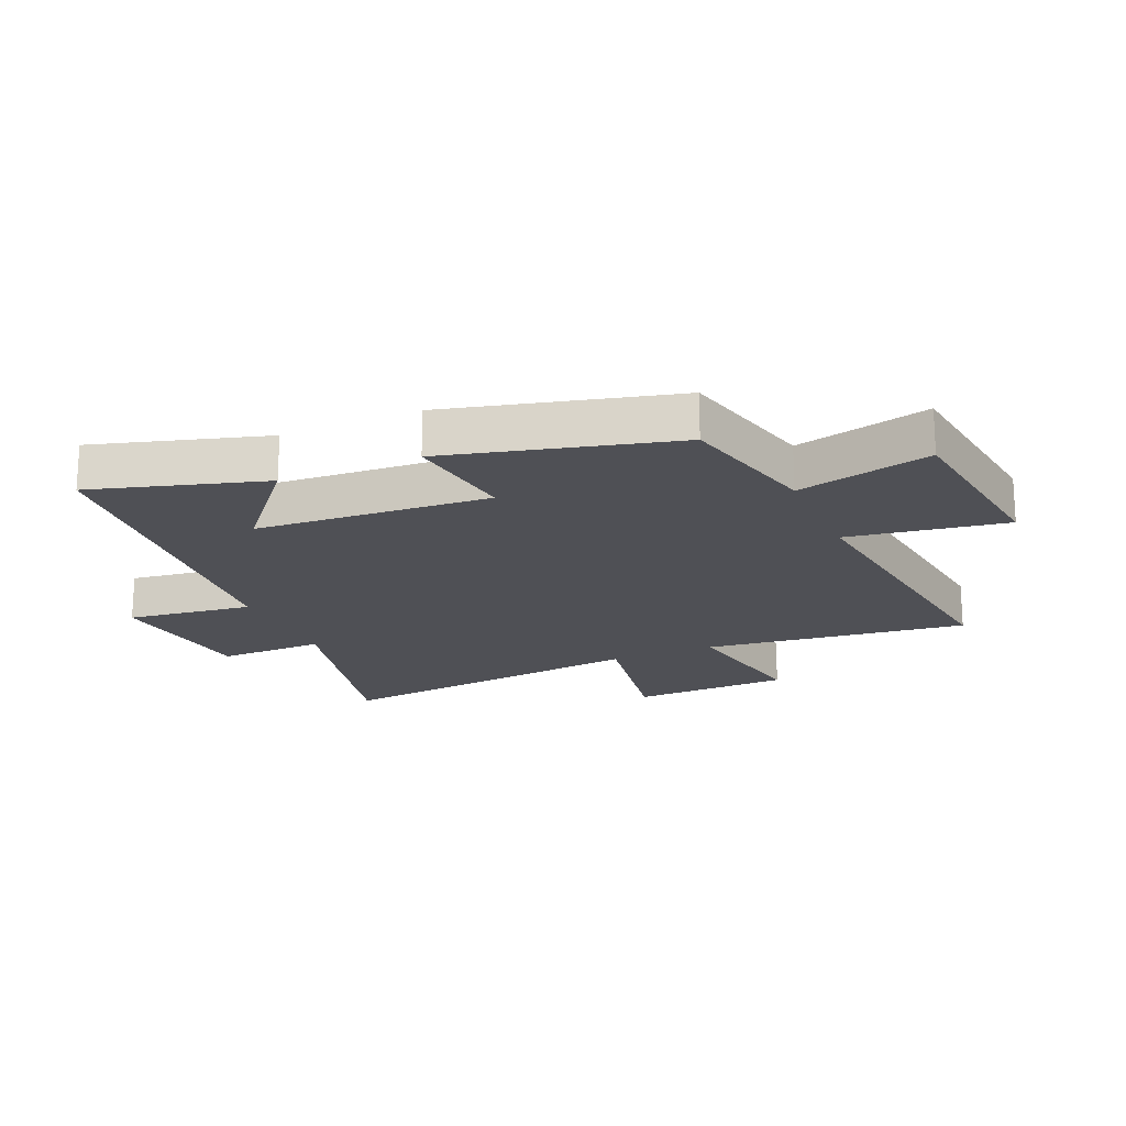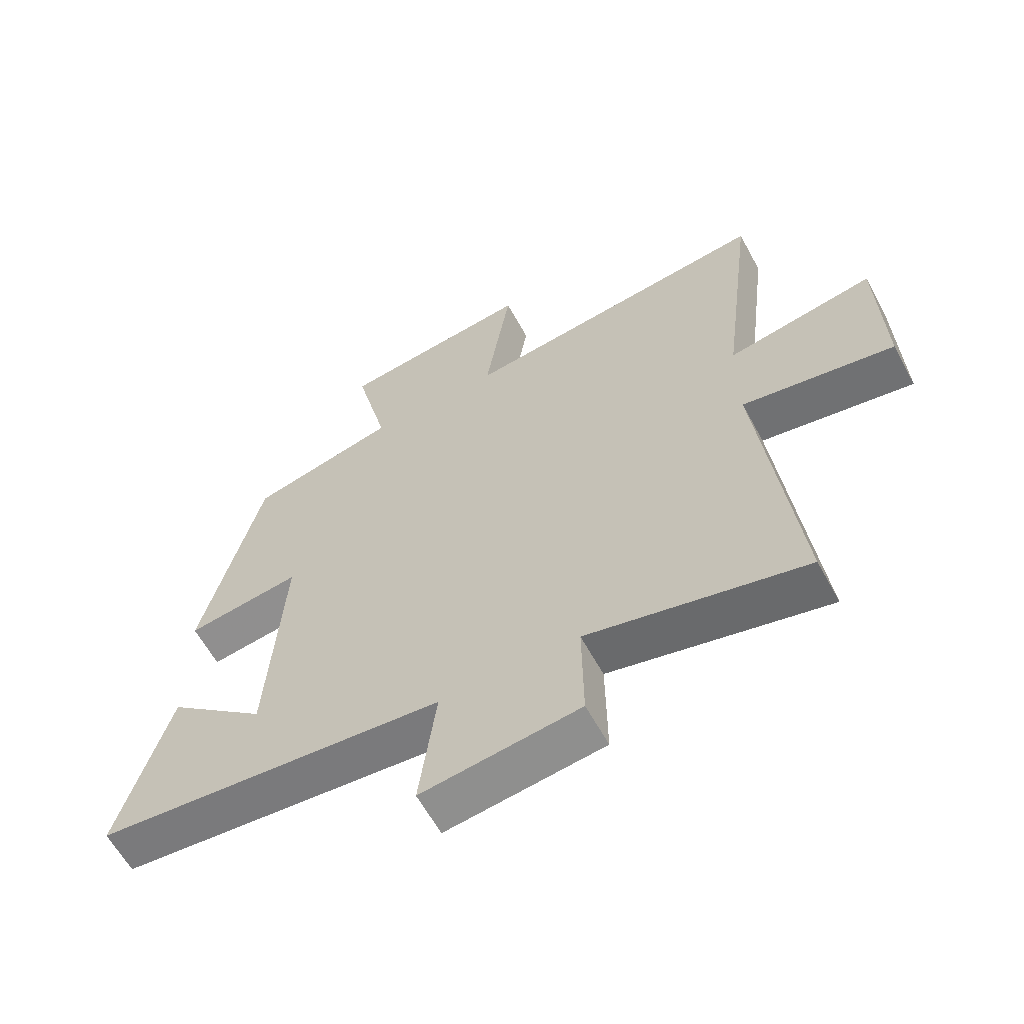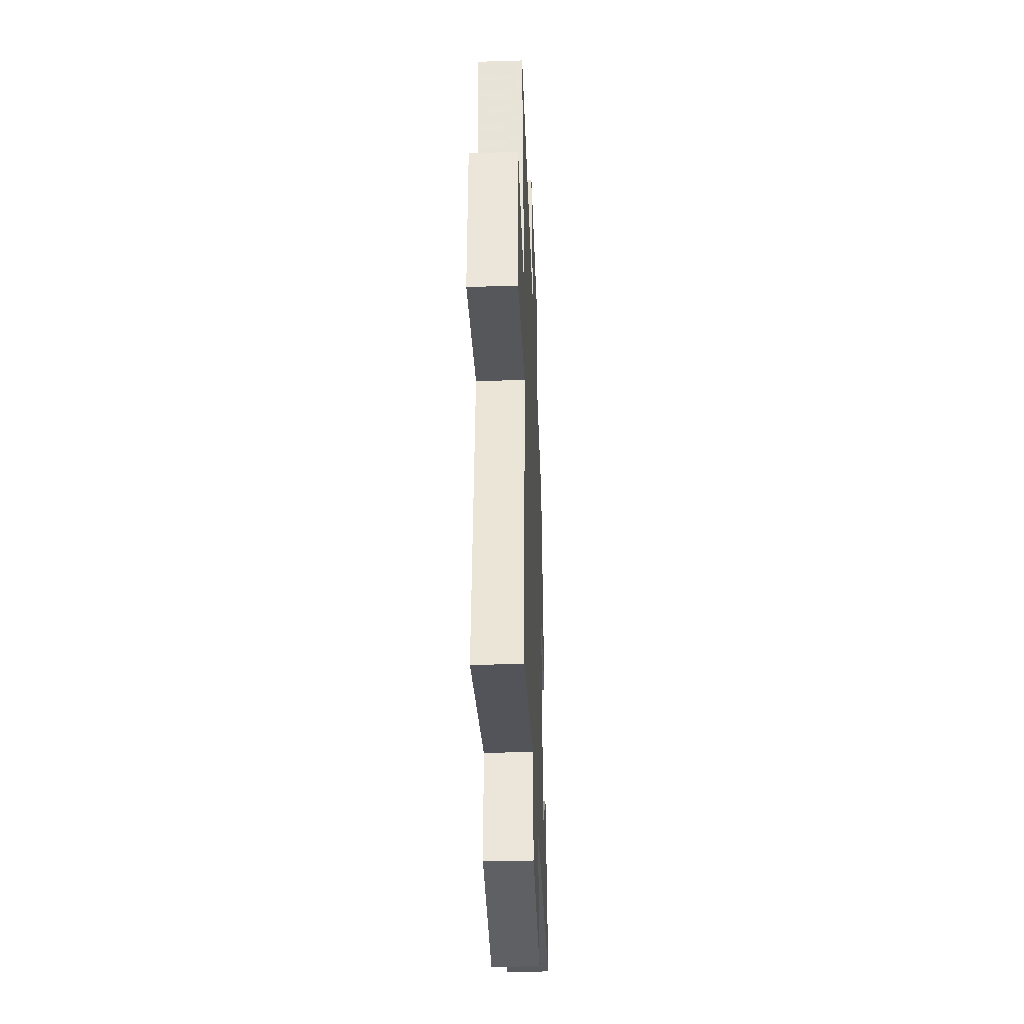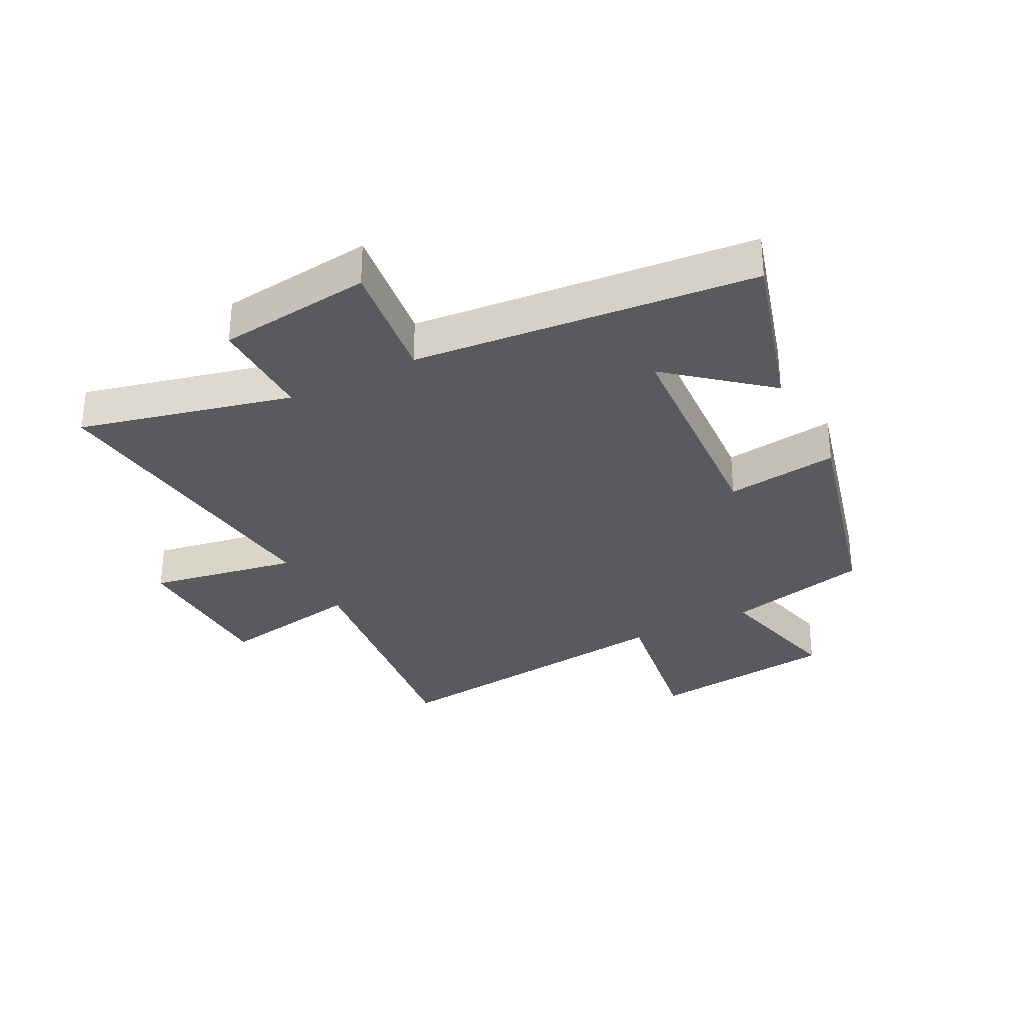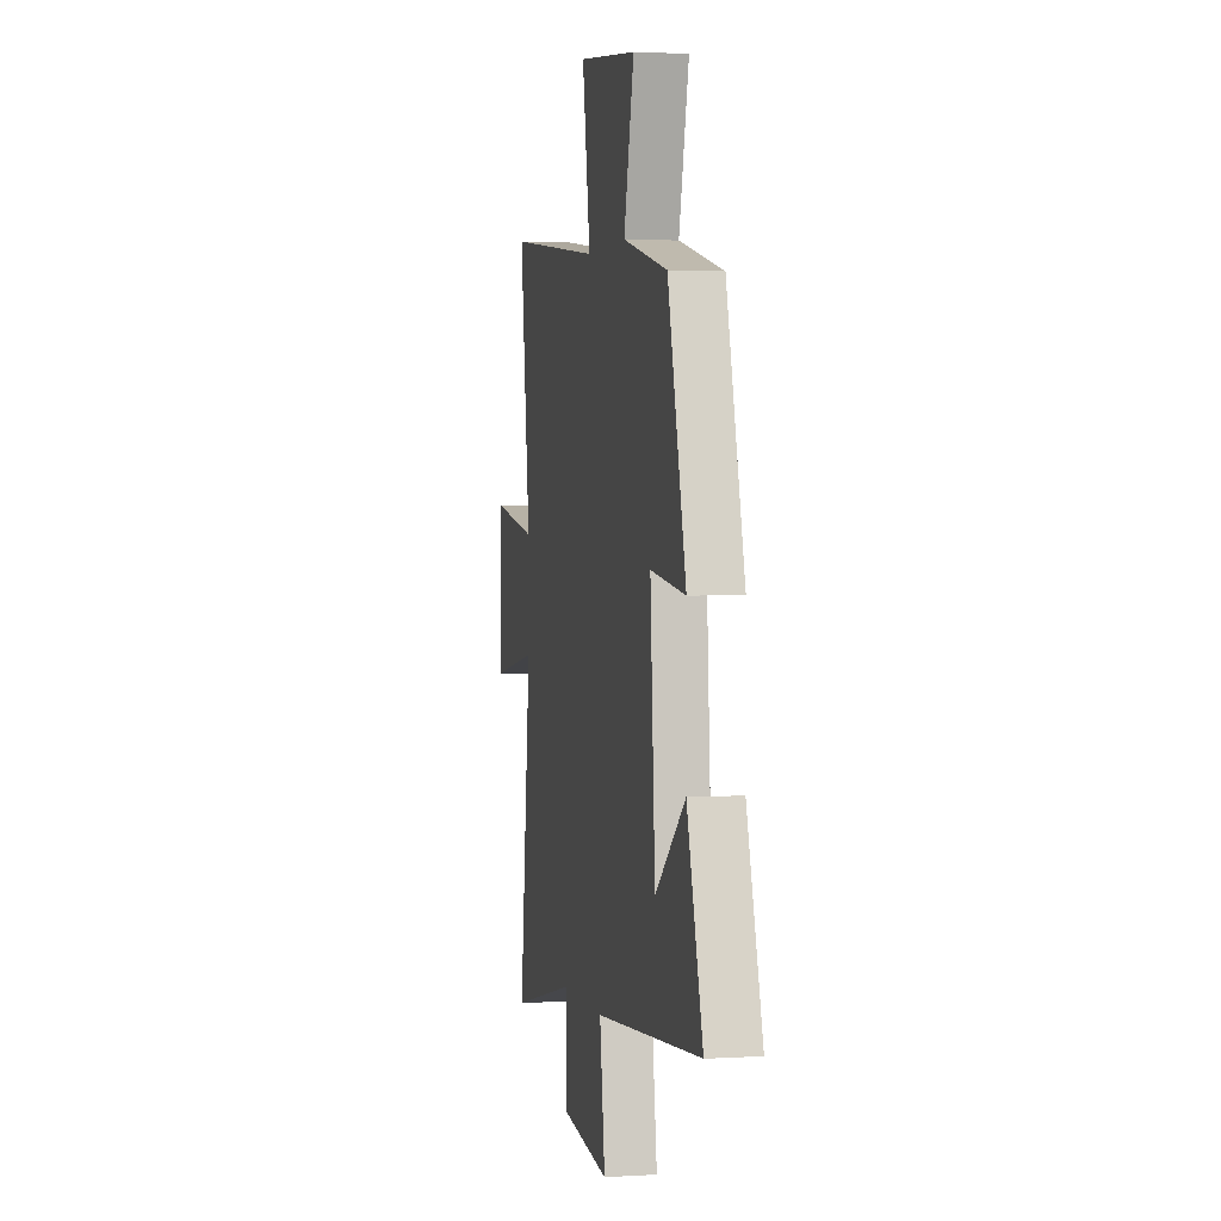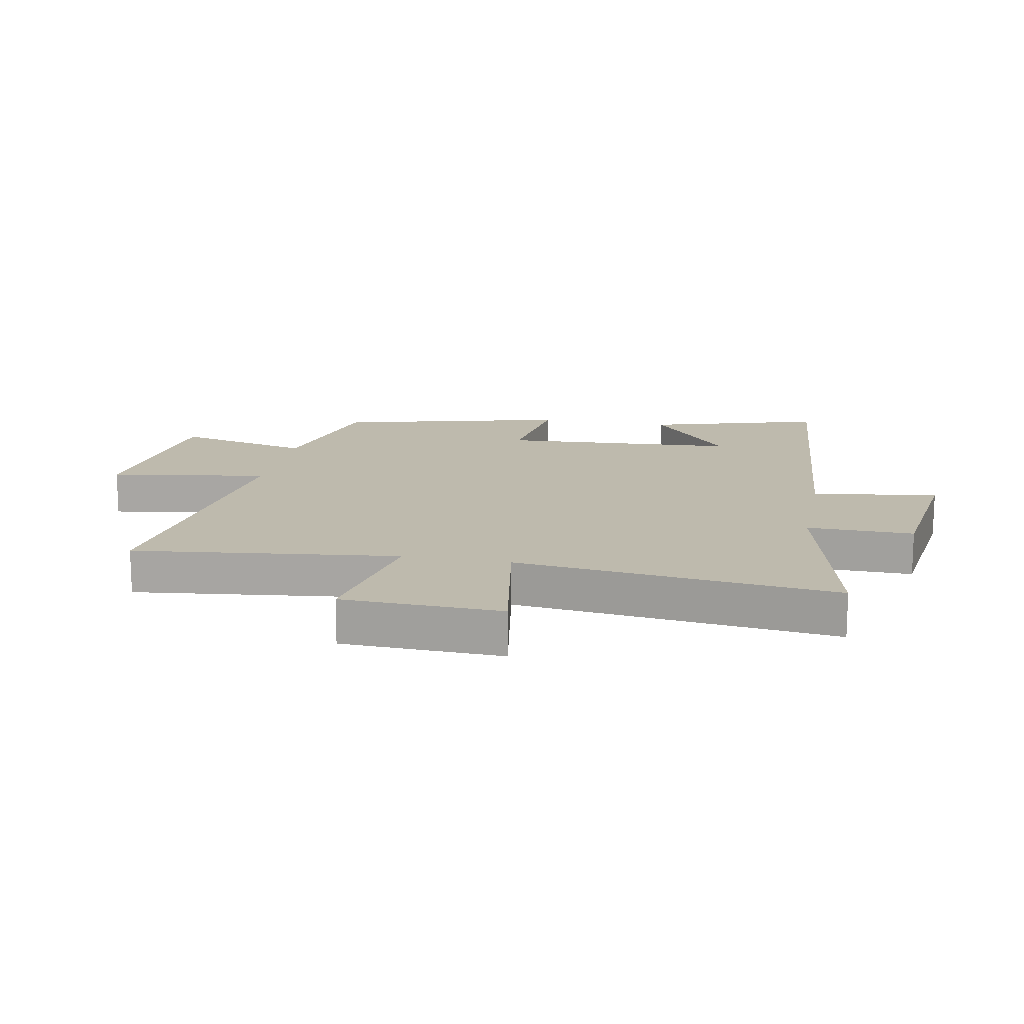
<metadata>
{"format":"obj","ext":"obj","renderer":"f3d","projection":"perspective","resolution":1024,"background":"white","views":[{"elev":-19.3,"azim":-66.4,"up":"+Y"},{"elev":-61.3,"azim":28.5,"up":"+Z"},{"elev":-37.3,"azim":92.3,"up":"+Z"},{"elev":-31.4,"azim":-152.7,"up":"+Y"},{"elev":2.2,"azim":-102.0,"up":"+Z"},{"elev":15.4,"azim":101.1,"up":"+Y"}]}
</metadata>
<code>
v -0.403 0.07 0.443
v -0.166 0.07 0.5
v -0.22 0.07 0.724
v 0.092 0.07 0.762
v 0.05 0.07 0.5
v 0.554 0.07 0.561
v 0.5 0.07 0.124
v 0.738 0.07 0.167
v 0.746 0.07 -0.097
v 0.5 0.07 -0.054
v 0.56 0.07 -0.584
v 0.208 0.07 -0.5
v 0.21 0.07 -0.676
v -0.046 0.07 -0.708
v -0.018 0.07 -0.5
v -0.584 0.07 -0.449
v -0.5 0.07 -0.164
v -0.34 0.07 -0.299
v -0.314 0.07 0.091
v -0.5 0.07 0.066
v -0.403 0 0.443
v -0.166 0 0.5
v -0.22 0 0.724
v 0.092 0 0.762
v 0.05 0 0.5
v 0.554 0 0.561
v 0.5 0 0.124
v 0.738 0 0.167
v 0.746 0 -0.097
v 0.5 0 -0.054
v 0.56 0 -0.584
v 0.208 0 -0.5
v 0.21 0 -0.676
v -0.046 0 -0.708
v -0.018 0 -0.5
v -0.584 0 -0.449
v -0.5 0 -0.164
v -0.34 0 -0.299
v -0.314 0 0.091
v -0.5 0 0.066
f 19 20 1 2
f 18 19 2
f 16 17 18
f 15 16 18
f 15 18 2
f 12 13 14 15
f 12 15 2
f 12 2 3
f 11 12 3
f 10 11 3
f 7 8 9 10
f 7 10 3
f 5 6 7
f 5 7 3
f 3 4 5
f 22 21 40 39
f 22 39 38
f 38 37 36
f 38 36 35
f 22 38 35
f 35 34 33 32
f 22 35 32
f 23 22 32
f 23 32 31
f 23 31 30
f 30 29 28 27
f 23 30 27
f 27 26 25
f 23 27 25
f 25 24 23
f 1 21 22 2
f 2 22 23 3
f 3 23 24 4
f 4 24 25 5
f 5 25 26 6
f 6 26 27 7
f 7 27 28 8
f 8 28 29 9
f 9 29 30 10
f 10 30 31 11
f 11 31 32 12
f 12 32 33 13
f 13 33 34 14
f 14 34 35 15
f 15 35 36 16
f 16 36 37 17
f 17 37 38 18
f 18 38 39 19
f 19 39 40 20
f 20 40 21 1

</code>
